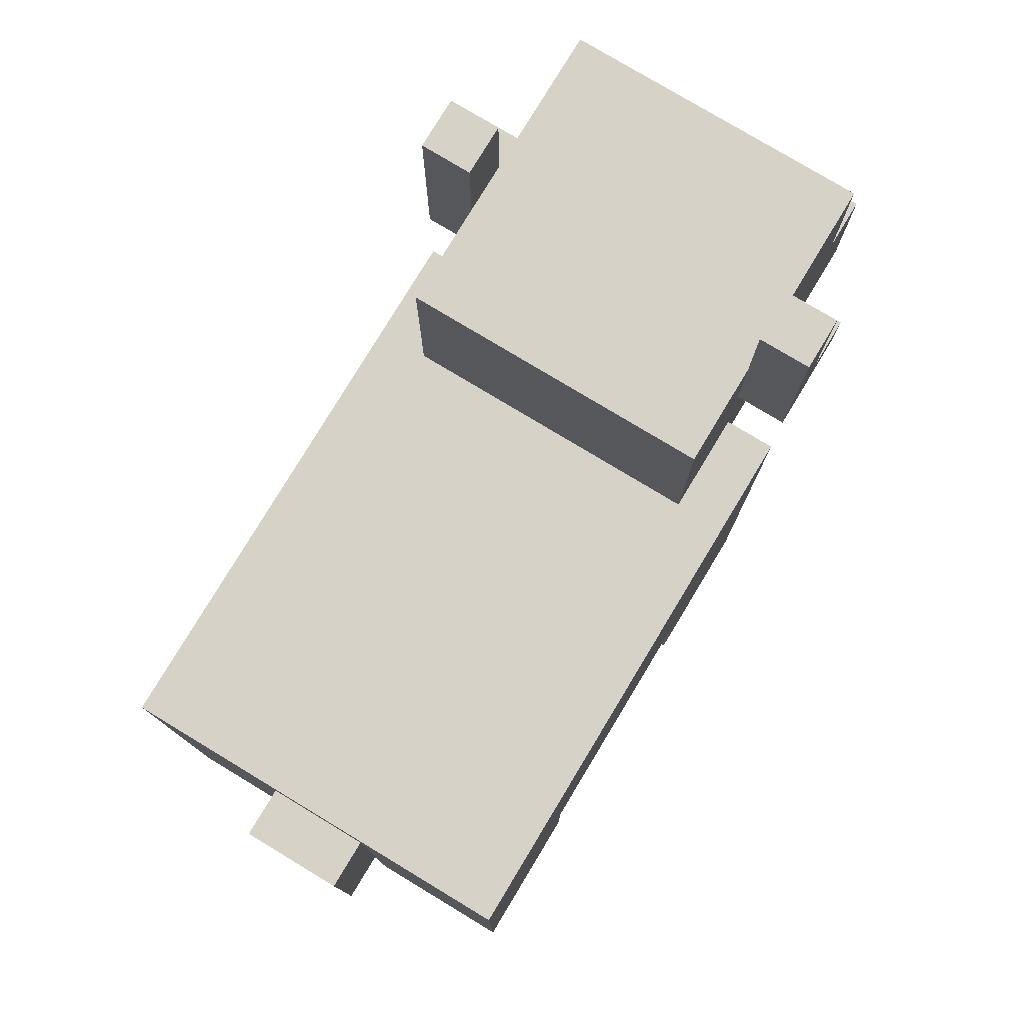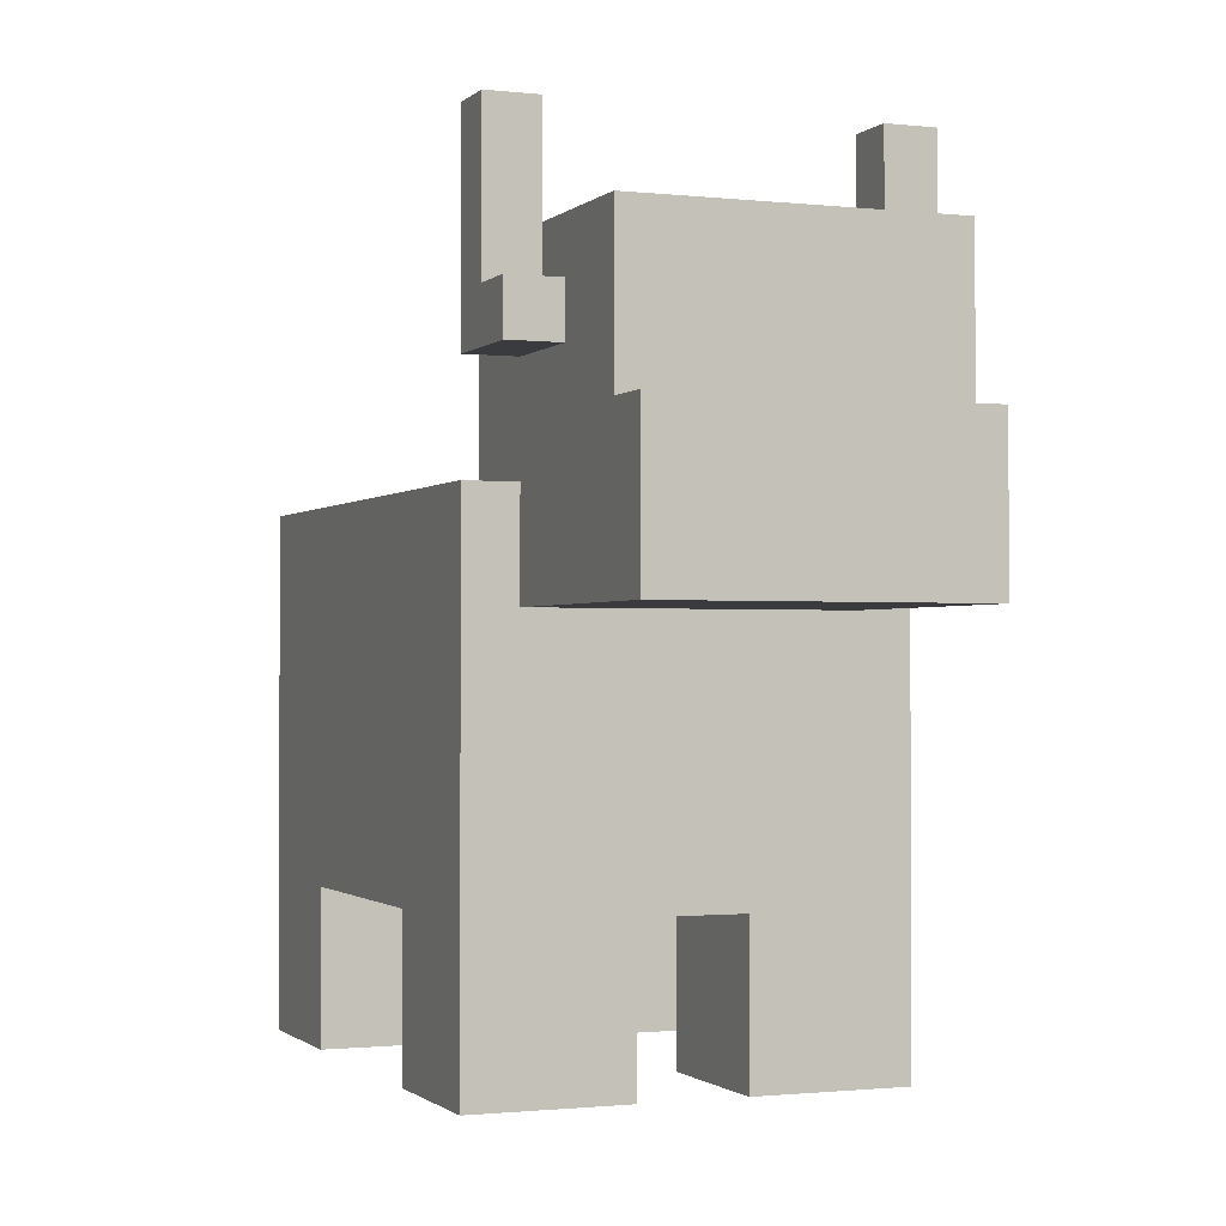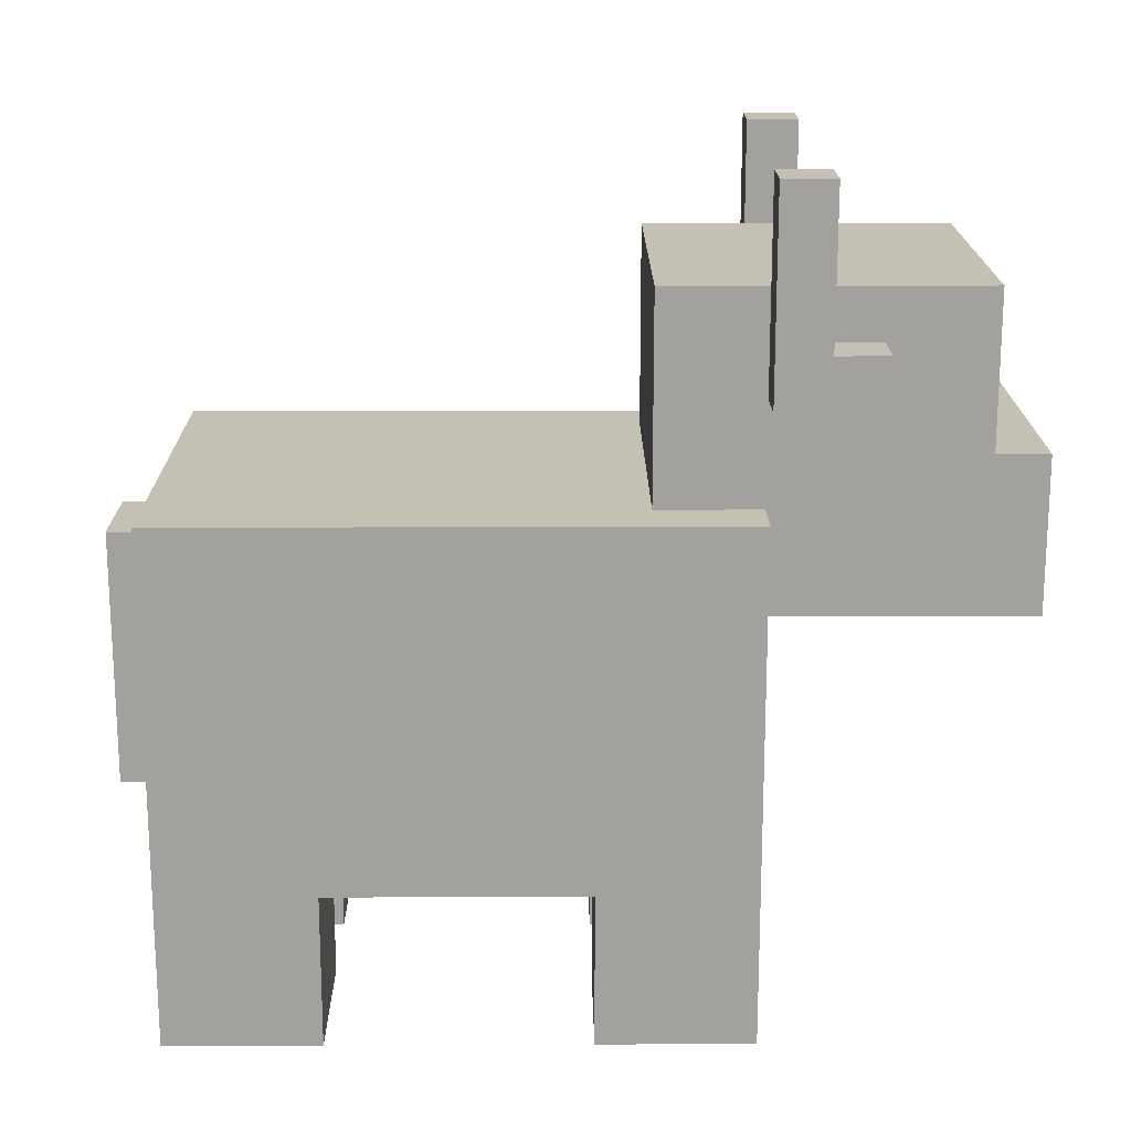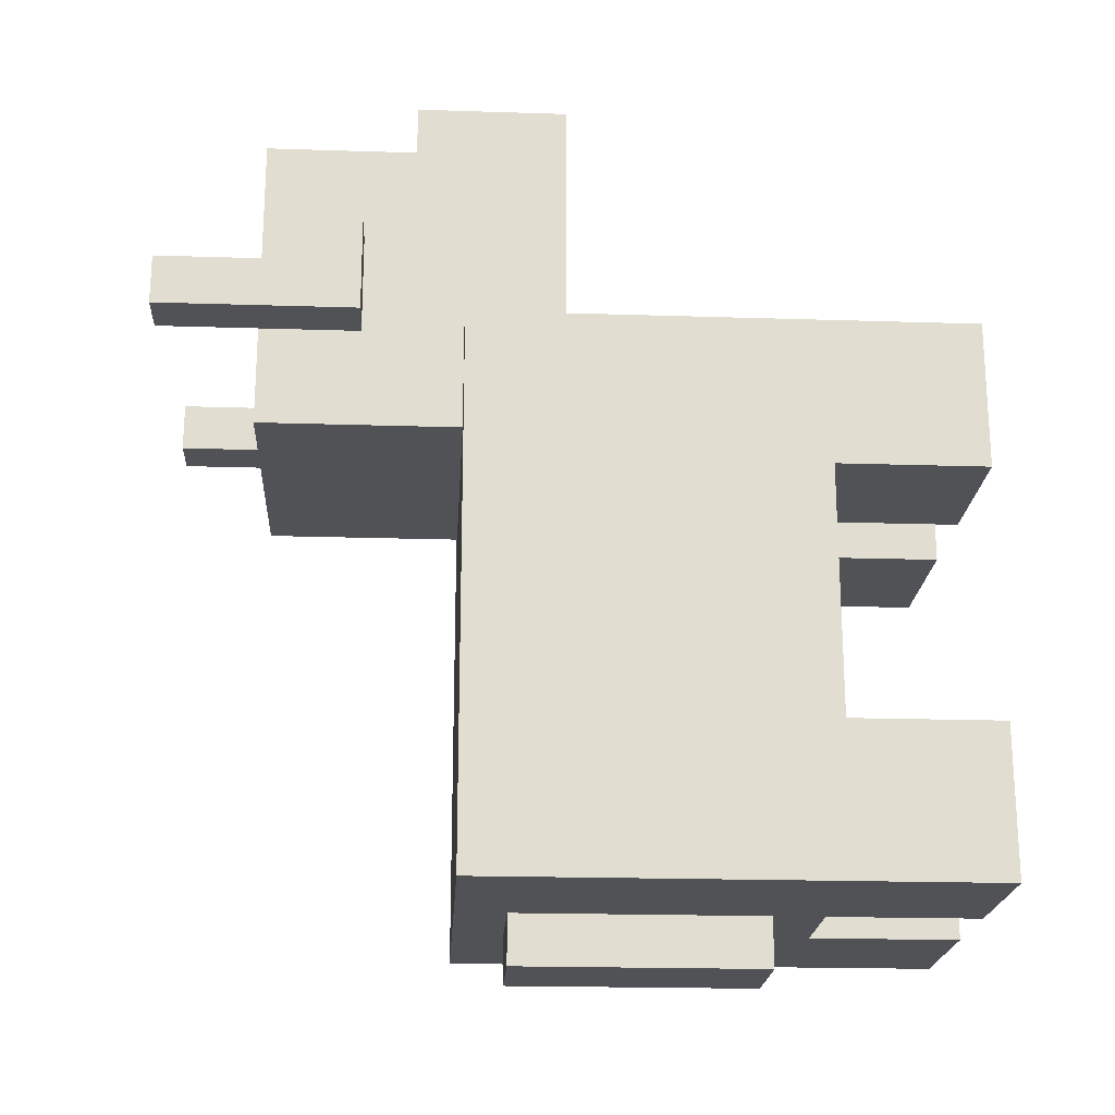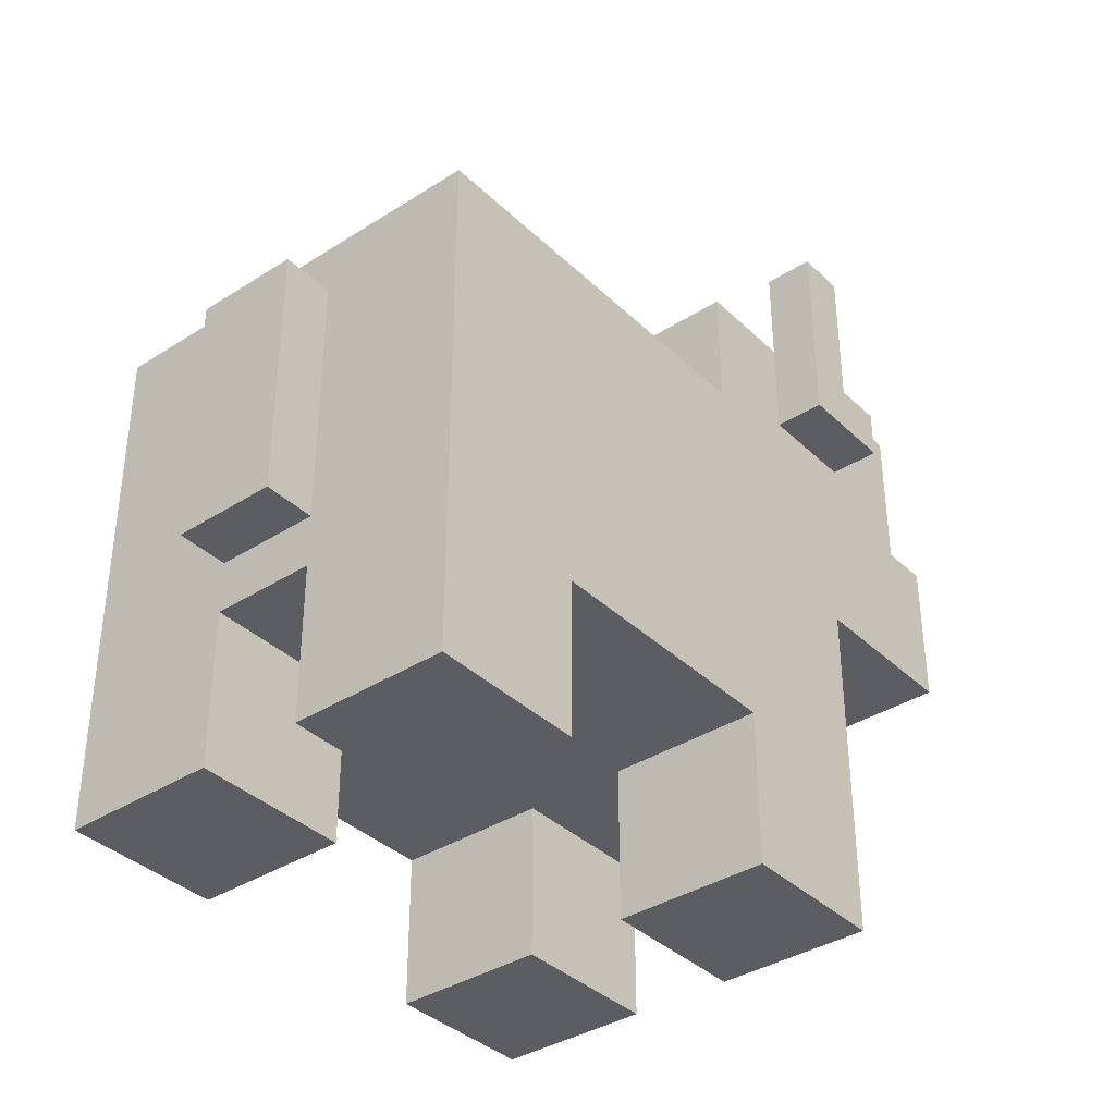
<metadata>
{"format":"obj","ext":"obj","renderer":"f3d","projection":"perspective","resolution":1024,"background":"white","views":[{"elev":78.2,"azim":-148.9,"up":"+Y"},{"elev":-1.2,"azim":-21.9,"up":"+Y"},{"elev":18.0,"azim":-90.5,"up":"+Y"},{"elev":-20.7,"azim":-93.3,"up":"+Z"},{"elev":-37.0,"azim":-140.5,"up":"+Y"}]}
</metadata>
<code>
v -4.5 0 3.5
v -4.5 0 0.5
v -4.5 0 -4.5
v -4.5 0 -7.5
v -4.5 1 3.5
v -4.5 1 0.5
v -4.5 1 -4.5
v -4.5 1 -7.5
v -4.5 3 3.5
v -4.5 3 1.5
v -4.5 3 0.5
v -4.5 3 -4.5
v -4.5 4 1.5
v -4.5 4 -0.5
v -4.5 6 -1.5
v -4.5 6 -6.5
v -4.5 7 3.5
v -4.5 7 2.5
v -4.5 9 2.5
v -4.5 9 -0.5
v -4.5 10 3.5
v -4.5 10 -1.5
v -4.5 10 -6.5
v -4.5 10 -7.5
v -4.5 12 5.5
v -4.5 12 3.5
v -4.5 13 5.5
v -4.5 13 4.5
v -4.5 16 4.5
v -4.5 16 3.5
v -3.5 8 8.5
v -3.5 8 7.5
v -3.5 8 3.5
v -3.5 10 3.5
v -3.5 10 1.5
v -3.5 11 8.5
v -3.5 11 7.5
v -3.5 11 2.5
v -3.5 11 1.5
v -3.5 12 5.5
v -3.5 12 3.5
v -3.5 13 5.5
v -3.5 13 4.5
v -3.5 14 7.5
v -3.5 14 4.5
v -3.5 14 3.5
v -3.5 14 2.5
v -3.5 14 1.5
v -1.5 4 -7.5
v -1.5 4 -8.5
v -1.5 6 -7.5
v -1.5 6 -8.5
v -1.5 9 -7.5
v -1.5 9 -8.5
v 0.5 0 3.5
v 0.5 0 0.5
v 0.5 0 -4.5
v 0.5 0 -7.5
v 0.5 1 3.5
v 0.5 1 0.5
v 0.5 1 -4.5
v 0.5 1 -7.5
v 0.5 3 3.5
v 0.5 3 0.5
v 0.5 3 -4.5
v 0.5 3 -7.5
v 2.5 14 4.5
v 2.5 14 3.5
v 2.5 16 4.5
v 2.5 16 3.5
v -3.5 14 4.5
v -3.5 14 3.5
v -3.5 16 4.5
v -3.5 16 3.5
v -1.5 0 3.5
v -1.5 0 0.5
v -1.5 0 -4.5
v -1.5 0 -7.5
v -1.5 1 3.5
v -1.5 1 0.5
v -1.5 1 -4.5
v -1.5 1 -7.5
v -1.5 3 3.5
v -1.5 3 0.5
v -1.5 3 -4.5
v -1.5 3 -7.5
v 0.5 4 -7.5
v 0.5 4 -8.5
v 0.5 6 -7.5
v 0.5 6 -8.5
v 0.5 9 -7.5
v 0.5 9 -8.5
v 2.5 8 8.5
v 2.5 8 7.5
v 2.5 8 3.5
v 2.5 10 3.5
v 2.5 10 1.5
v 2.5 11 8.5
v 2.5 11 7.5
v 2.5 12 5.5
v 2.5 12 3.5
v 2.5 13 5.5
v 2.5 13 4.5
v 2.5 14 7.5
v 2.5 14 4.5
v 2.5 14 3.5
v 2.5 14 1.5
v 3.5 0 3.5
v 3.5 0 0.5
v 3.5 0 -4.5
v 3.5 0 -7.5
v 3.5 1 3.5
v 3.5 1 0.5
v 3.5 1 -4.5
v 3.5 1 -6.5
v 3.5 1 -7.5
v 3.5 2 3.5
v 3.5 2 1.5
v 3.5 3 0.5
v 3.5 3 -4.5
v 3.5 3 -6.5
v 3.5 3 -7.5
v 3.5 4 2.5
v 3.5 4 1.5
v 3.5 6 -0.5
v 3.5 6 -5.5
v 3.5 7 3.5
v 3.5 7 2.5
v 3.5 7 1.5
v 3.5 7 -0.5
v 3.5 10 3.5
v 3.5 10 1.5
v 3.5 10 -5.5
v 3.5 10 -7.5
v 3.5 12 5.5
v 3.5 12 3.5
v 3.5 13 5.5
v 3.5 13 4.5
v 3.5 16 4.5
v 3.5 16 3.5
v -3.5 8 8.5
v -3.5 11 8.5
v -2.5 9 8.5
v -2.5 10 8.5
v -1.5 9 8.5
v -1.5 10 8.5
v 0.5 9 8.5
v 0.5 10 8.5
v 1.5 9 8.5
v 1.5 10 8.5
v 2.5 8 8.5
v 2.5 11 8.5
v -3.5 11 7.5
v -3.5 14 7.5
v -2.5 11 7.5
v -2.5 13 7.5
v -1.5 11 7.5
v -1.5 13 7.5
v 0.5 11 7.5
v 0.5 13 7.5
v 1.5 11 7.5
v 1.5 13 7.5
v 2.5 11 7.5
v 2.5 14 7.5
v -4.5 12 5.5
v -4.5 13 5.5
v -3.5 12 5.5
v -3.5 13 5.5
v 2.5 12 5.5
v 2.5 13 5.5
v 3.5 12 5.5
v 3.5 13 5.5
v -4.5 13 4.5
v -4.5 16 4.5
v -3.5 13 4.5
v -3.5 14 4.5
v -3.5 16 4.5
v 2.5 13 4.5
v 2.5 14 4.5
v 2.5 16 4.5
v 3.5 13 4.5
v 3.5 16 4.5
v -4.5 0 3.5
v -4.5 1 3.5
v -4.5 3 3.5
v -4.5 7 3.5
v -4.5 10 3.5
v -3.5 8 3.5
v -3.5 10 3.5
v -2.5 3 3.5
v -2.5 7 3.5
v -1.5 0 3.5
v -1.5 1 3.5
v -1.5 3 3.5
v 0.5 0 3.5
v 0.5 1 3.5
v 0.5 3 3.5
v 0.5 7 3.5
v 1.5 2 3.5
v 1.5 3 3.5
v 2.5 8 3.5
v 2.5 10 3.5
v 3.5 0 3.5
v 3.5 1 3.5
v 3.5 2 3.5
v 3.5 7 3.5
v 3.5 10 3.5
v -4.5 0 -4.5
v -4.5 1 -4.5
v -4.5 3 -4.5
v -1.5 0 -4.5
v -1.5 1 -4.5
v -1.5 3 -4.5
v 0.5 0 -4.5
v 0.5 1 -4.5
v 0.5 3 -4.5
v 3.5 0 -4.5
v 3.5 1 -4.5
v 3.5 3 -4.5
v -4.5 12 3.5
v -4.5 16 3.5
v -3.5 12 3.5
v -3.5 14 3.5
v -3.5 16 3.5
v 2.5 12 3.5
v 2.5 14 3.5
v 2.5 16 3.5
v 3.5 12 3.5
v 3.5 16 3.5
v -3.5 10 1.5
v -3.5 11 1.5
v -3.5 14 1.5
v 0.5 11 1.5
v 0.5 14 1.5
v 2.5 10 1.5
v 2.5 14 1.5
v -4.5 0 0.5
v -4.5 1 0.5
v -4.5 3 0.5
v -1.5 0 0.5
v -1.5 1 0.5
v -1.5 3 0.5
v 0.5 0 0.5
v 0.5 1 0.5
v 0.5 3 0.5
v 3.5 0 0.5
v 3.5 1 0.5
v 3.5 3 0.5
v -4.5 0 -7.5
v -4.5 1 -7.5
v -4.5 10 -7.5
v -1.5 0 -7.5
v -1.5 1 -7.5
v -1.5 3 -7.5
v -1.5 4 -7.5
v -1.5 6 -7.5
v -1.5 9 -7.5
v 0.5 0 -7.5
v 0.5 1 -7.5
v 0.5 3 -7.5
v 0.5 4 -7.5
v 0.5 6 -7.5
v 0.5 9 -7.5
v 1.5 1 -7.5
v 1.5 3 -7.5
v 3.5 0 -7.5
v 3.5 1 -7.5
v 3.5 3 -7.5
v 3.5 10 -7.5
v -1.5 4 -8.5
v -1.5 6 -8.5
v -1.5 9 -8.5
v 0.5 4 -8.5
v 0.5 6 -8.5
v 0.5 9 -8.5
v -4.5 0 3.5
v -1.5 0 3.5
v 0.5 0 3.5
v 3.5 0 3.5
v -4.5 0 0.5
v -1.5 0 0.5
v 0.5 0 0.5
v 3.5 0 0.5
v -4.5 0 -4.5
v -1.5 0 -4.5
v 0.5 0 -4.5
v 3.5 0 -4.5
v -4.5 0 -7.5
v -1.5 0 -7.5
v 0.5 0 -7.5
v 3.5 0 -7.5
v -1.5 3 3.5
v 0.5 3 3.5
v -4.5 3 0.5
v -1.5 3 0.5
v 0.5 3 0.5
v 3.5 3 0.5
v -4.5 3 -4.5
v -1.5 3 -4.5
v 0.5 3 -4.5
v 3.5 3 -4.5
v -1.5 3 -7.5
v 0.5 3 -7.5
v -1.5 4 -7.5
v 0.5 4 -7.5
v -1.5 4 -8.5
v 0.5 4 -8.5
v -3.5 8 8.5
v 2.5 8 8.5
v -3.5 8 7.5
v 2.5 8 7.5
v -3.5 8 3.5
v 2.5 8 3.5
v -4.5 12 5.5
v -3.5 12 5.5
v 2.5 12 5.5
v 3.5 12 5.5
v -4.5 12 3.5
v -3.5 12 3.5
v 2.5 12 3.5
v 3.5 12 3.5
v -1.5 9 -7.5
v 0.5 9 -7.5
v -1.5 9 -8.5
v 0.5 9 -8.5
v -4.5 10 3.5
v -3.5 10 3.5
v 2.5 10 3.5
v 3.5 10 3.5
v -3.5 10 1.5
v 2.5 10 1.5
v 3.5 10 1.5
v -0.5 10 0.5
v 2.5 10 0.5
v -4.5 10 -1.5
v -3.5 10 -1.5
v -3.5 10 -2.5
v -1.5 10 -2.5
v -0.5 10 -4.5
v 2.5 10 -4.5
v 2.5 10 -5.5
v 3.5 10 -5.5
v -4.5 10 -6.5
v -1.5 10 -6.5
v -4.5 10 -7.5
v 3.5 10 -7.5
v -3.5 11 8.5
v 2.5 11 8.5
v -3.5 11 7.5
v -2.5 11 7.5
v -1.5 11 7.5
v 0.5 11 7.5
v 1.5 11 7.5
v 2.5 11 7.5
v -4.5 13 5.5
v -3.5 13 5.5
v 2.5 13 5.5
v 3.5 13 5.5
v -4.5 13 4.5
v -3.5 13 4.5
v 2.5 13 4.5
v 3.5 13 4.5
v -3.5 14 7.5
v 2.5 14 7.5
v -3.5 14 4.5
v 2.5 14 4.5
v -3.5 14 3.5
v 2.5 14 3.5
v -3.5 14 2.5
v 0.5 14 2.5
v -3.5 14 1.5
v 0.5 14 1.5
v 2.5 14 1.5
v -4.5 16 4.5
v -3.5 16 4.5
v 2.5 16 4.5
v 3.5 16 4.5
v -4.5 16 3.5
v -3.5 16 3.5
v 2.5 16 3.5
v 3.5 16 3.5
f 5 2 1
f 6 2 5
f 7 4 3
f 8 4 7
f 9 6 5
f 10 6 9
f 11 6 10
f 12 8 7
f 13 11 10
f 13 12 11
f 13 10 9
f 14 12 13
f 15 12 14
f 16 8 12
f 16 12 15
f 17 13 9
f 17 14 13
f 18 14 17
f 19 18 17
f 19 14 18
f 20 15 14
f 20 14 19
f 21 19 17
f 21 20 19
f 22 15 20
f 22 20 21
f 22 16 15
f 23 8 16
f 23 16 22
f 24 8 23
f 27 26 25
f 28 26 27
f 29 26 28
f 30 26 29
f 34 33 32
f 36 32 31
f 37 35 34
f 37 32 36
f 37 34 32
f 38 35 37
f 39 35 38
f 40 38 37
f 41 38 40
f 42 40 37
f 44 42 37
f 44 43 42
f 45 43 44
f 46 38 41
f 47 39 38
f 47 38 46
f 48 39 47
f 51 50 49
f 52 50 51
f 53 52 51
f 54 52 53
f 59 56 55
f 60 56 59
f 61 58 57
f 62 58 61
f 63 60 59
f 64 60 63
f 65 62 61
f 66 62 65
f 69 68 67
f 70 68 69
f 71 72 73
f 73 72 74
f 75 76 79
f 79 76 80
f 77 78 81
f 81 78 82
f 79 80 83
f 83 80 84
f 81 82 85
f 85 82 86
f 87 88 89
f 89 88 90
f 89 90 91
f 91 90 92
f 94 95 96
f 93 94 98
f 96 97 99
f 98 94 99
f 94 96 99
f 99 97 100
f 100 97 101
f 99 100 102
f 99 102 104
f 102 103 104
f 104 103 105
f 101 97 106
f 106 97 107
f 108 109 112
f 112 109 113
f 110 111 114
f 114 111 115
f 115 111 116
f 112 113 117
f 117 113 118
f 118 113 119
f 114 115 120
f 115 116 121
f 120 115 121
f 121 116 122
f 117 118 123
f 118 119 124
f 123 118 124
f 119 120 124
f 121 122 124
f 120 121 124
f 123 124 125
f 124 122 125
f 125 122 126
f 117 123 127
f 123 125 128
f 127 123 128
f 128 125 129
f 125 126 130
f 129 125 130
f 128 129 131
f 127 128 131
f 129 130 132
f 131 129 132
f 126 122 133
f 132 130 133
f 130 126 133
f 133 122 134
f 135 136 137
f 137 136 138
f 138 136 139
f 139 136 140
f 143 142 141
f 144 142 143
f 145 143 141
f 145 144 143
f 146 142 144
f 146 144 145
f 147 145 141
f 147 146 145
f 148 142 146
f 148 146 147
f 149 147 141
f 149 148 147
f 150 142 148
f 150 148 149
f 151 149 141
f 151 150 149
f 152 142 150
f 152 150 151
f 155 154 153
f 156 154 155
f 157 156 155
f 158 154 156
f 158 156 157
f 159 158 157
f 160 154 158
f 160 158 159
f 161 160 159
f 162 154 160
f 162 160 161
f 163 162 161
f 164 154 162
f 164 162 163
f 167 166 165
f 168 166 167
f 171 170 169
f 172 170 171
f 175 174 173
f 176 174 175
f 177 174 176
f 181 179 178
f 181 180 179
f 182 180 181
f 188 187 186
f 189 187 188
f 190 185 184
f 190 186 185
f 191 188 186
f 191 186 190
f 192 184 183
f 193 190 184
f 193 184 192
f 193 191 190
f 194 191 193
f 197 191 194
f 198 188 191
f 198 191 197
f 199 197 196
f 200 198 197
f 200 197 199
f 201 188 198
f 203 196 195
f 204 199 196
f 204 196 203
f 205 200 199
f 205 199 204
f 206 198 200
f 206 200 205
f 206 202 201
f 206 201 198
f 207 202 206
f 211 209 208
f 212 210 209
f 212 209 211
f 213 210 212
f 217 215 214
f 218 216 215
f 218 215 217
f 219 216 218
f 220 221 222
f 222 221 223
f 223 221 224
f 225 226 228
f 226 227 228
f 228 227 229
f 230 231 233
f 231 232 233
f 233 232 234
f 230 233 235
f 233 234 235
f 235 234 236
f 237 238 240
f 238 239 241
f 240 238 241
f 241 239 242
f 243 244 246
f 244 245 247
f 246 244 247
f 247 245 248
f 249 250 252
f 250 251 253
f 252 250 253
f 253 251 254
f 254 251 255
f 255 251 256
f 256 251 257
f 254 255 260
f 260 255 261
f 257 251 263
f 261 262 264
f 262 263 264
f 258 259 264
f 259 260 264
f 260 261 264
f 264 263 265
f 258 264 266
f 264 265 267
f 266 264 267
f 265 263 268
f 267 265 268
f 263 251 269
f 268 263 269
f 270 271 273
f 271 272 274
f 273 271 274
f 274 272 275
f 280 277 276
f 281 277 280
f 282 279 278
f 283 279 282
f 288 285 284
f 289 285 288
f 290 287 286
f 291 287 290
f 295 293 292
f 296 293 295
f 298 295 294
f 298 297 296
f 298 296 295
f 299 297 298
f 300 297 299
f 301 297 300
f 302 300 299
f 303 300 302
f 306 305 304
f 307 305 306
f 310 309 308
f 311 309 310
f 312 311 310
f 313 311 312
f 318 315 314
f 319 315 318
f 320 317 316
f 321 317 320
f 322 323 324
f 324 323 325
f 326 327 330
f 328 329 331
f 331 329 332
f 330 331 333
f 331 332 334
f 333 331 334
f 326 330 335
f 330 333 335
f 335 333 336
f 335 336 337
f 336 333 337
f 337 333 338
f 333 334 339
f 338 333 339
f 334 332 340
f 339 334 340
f 339 340 341
f 340 332 341
f 341 332 342
f 337 338 343
f 335 337 343
f 338 339 344
f 343 338 344
f 341 342 344
f 339 341 344
f 343 344 345
f 344 342 346
f 345 344 346
f 347 348 349
f 349 348 350
f 350 348 351
f 351 348 352
f 352 348 353
f 353 348 354
f 355 356 359
f 359 356 360
f 357 358 361
f 361 358 362
f 363 364 365
f 365 364 366
f 365 366 367
f 367 366 368
f 367 368 369
f 369 368 370
f 369 370 371
f 370 368 372
f 371 370 372
f 372 368 373
f 374 375 378
f 378 375 379
f 376 377 380
f 380 377 381

</code>
